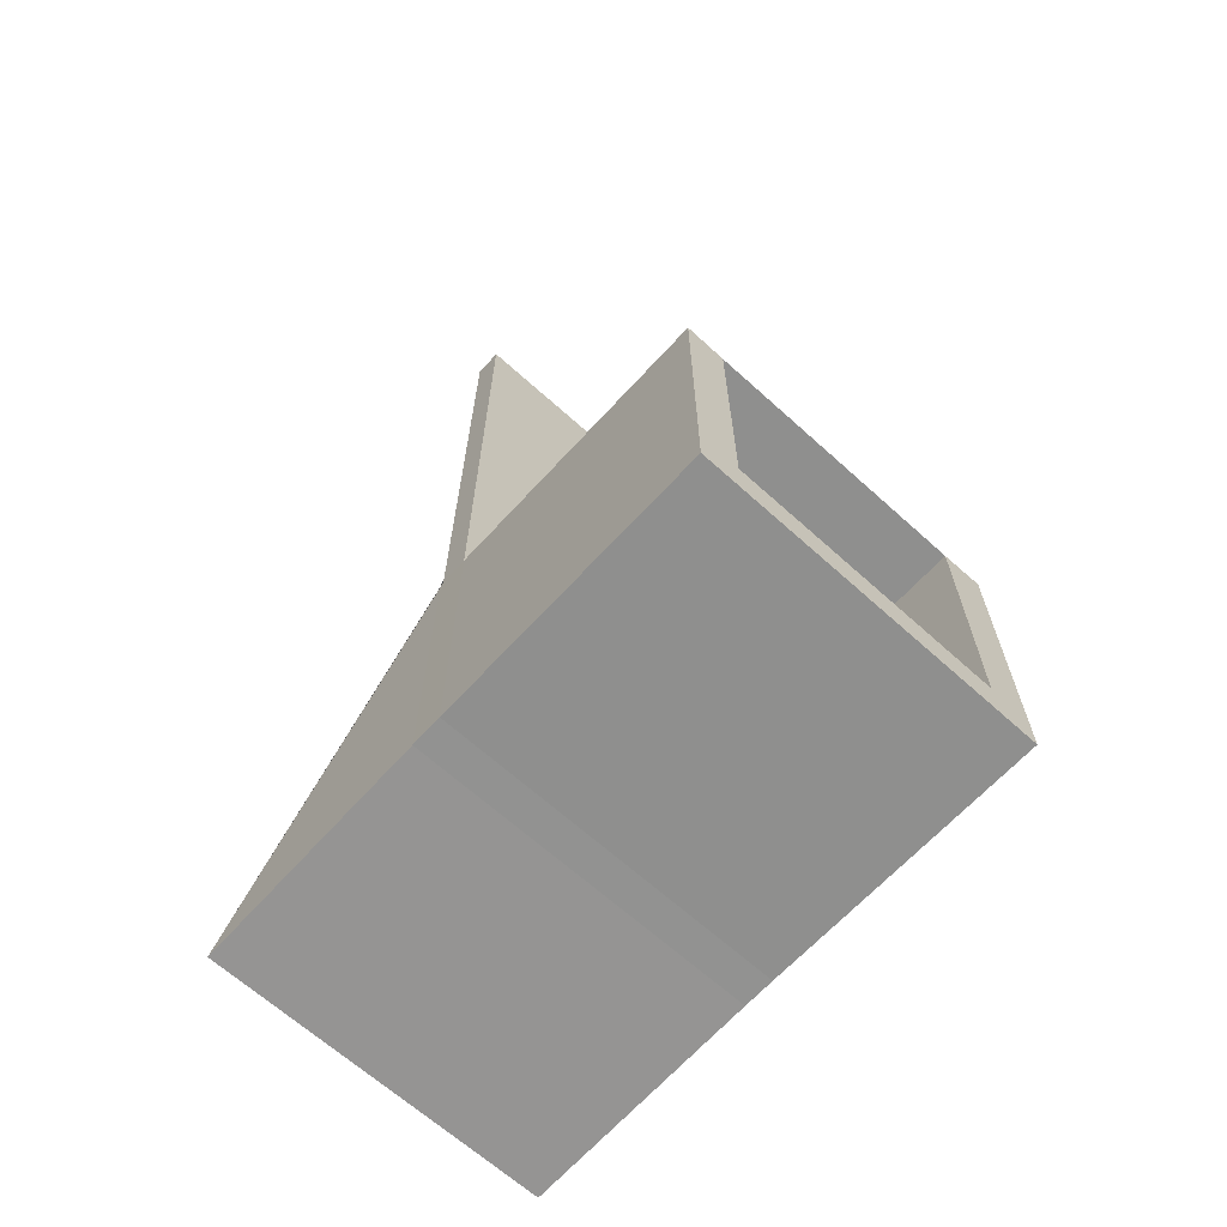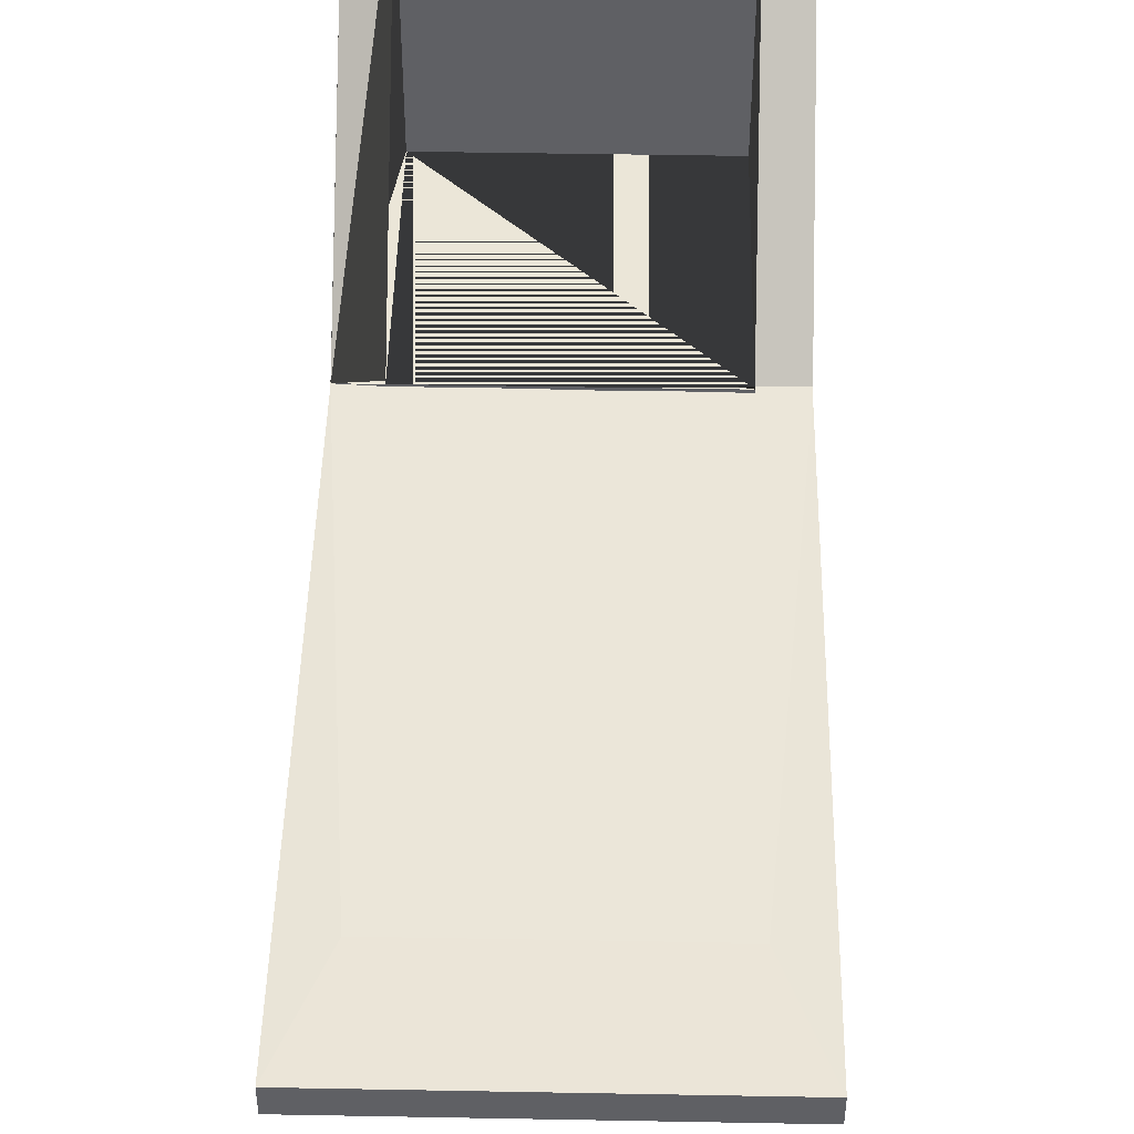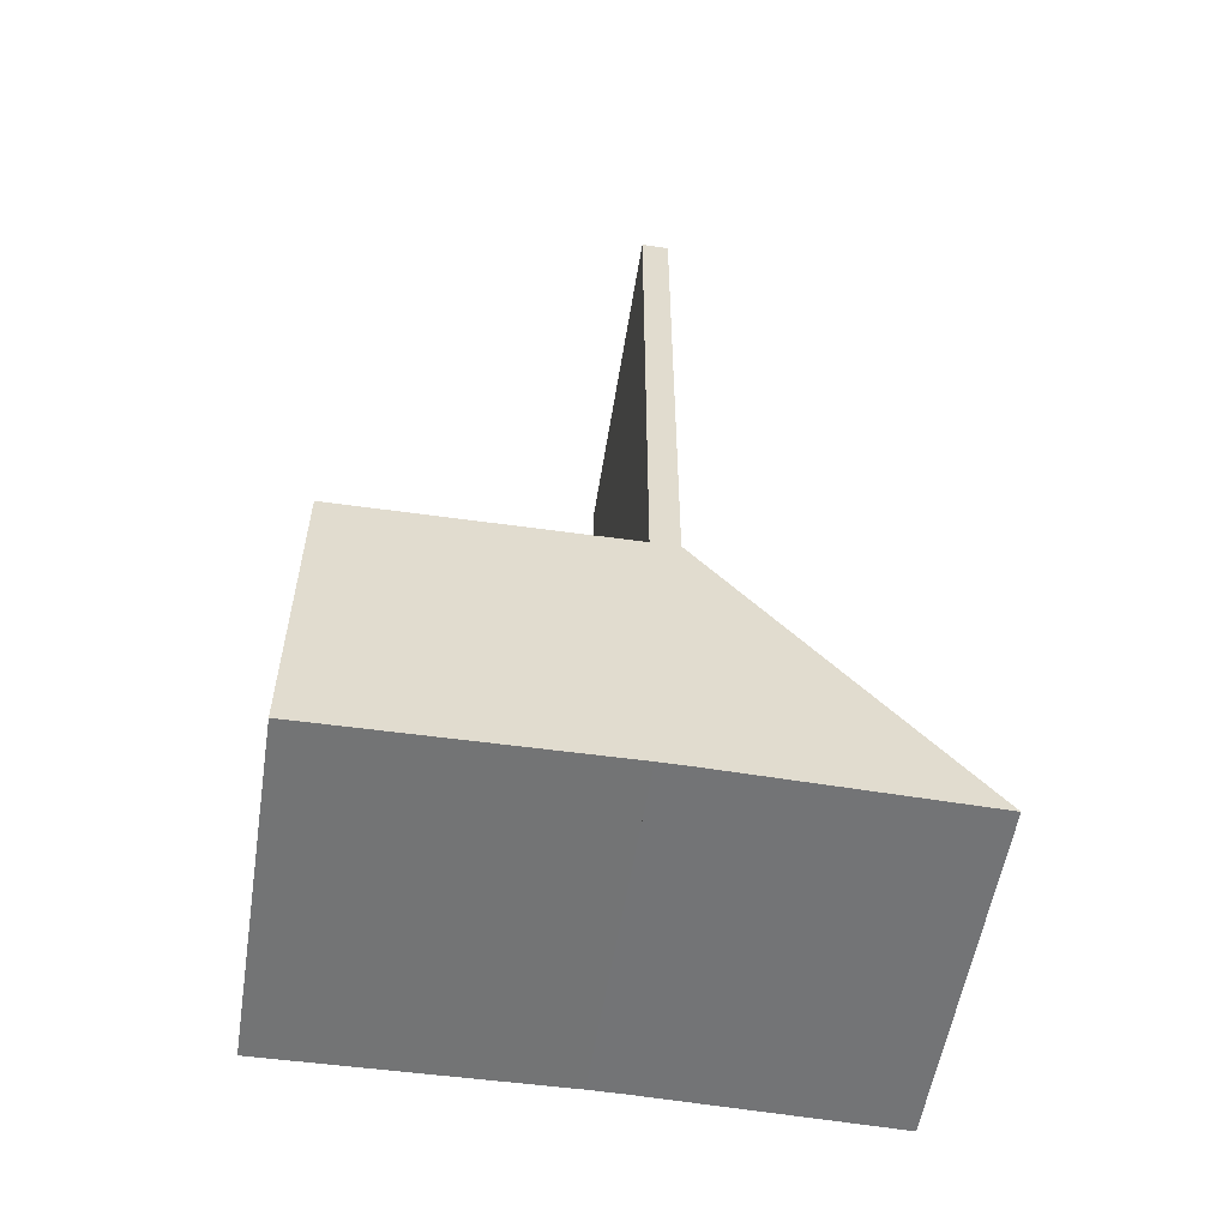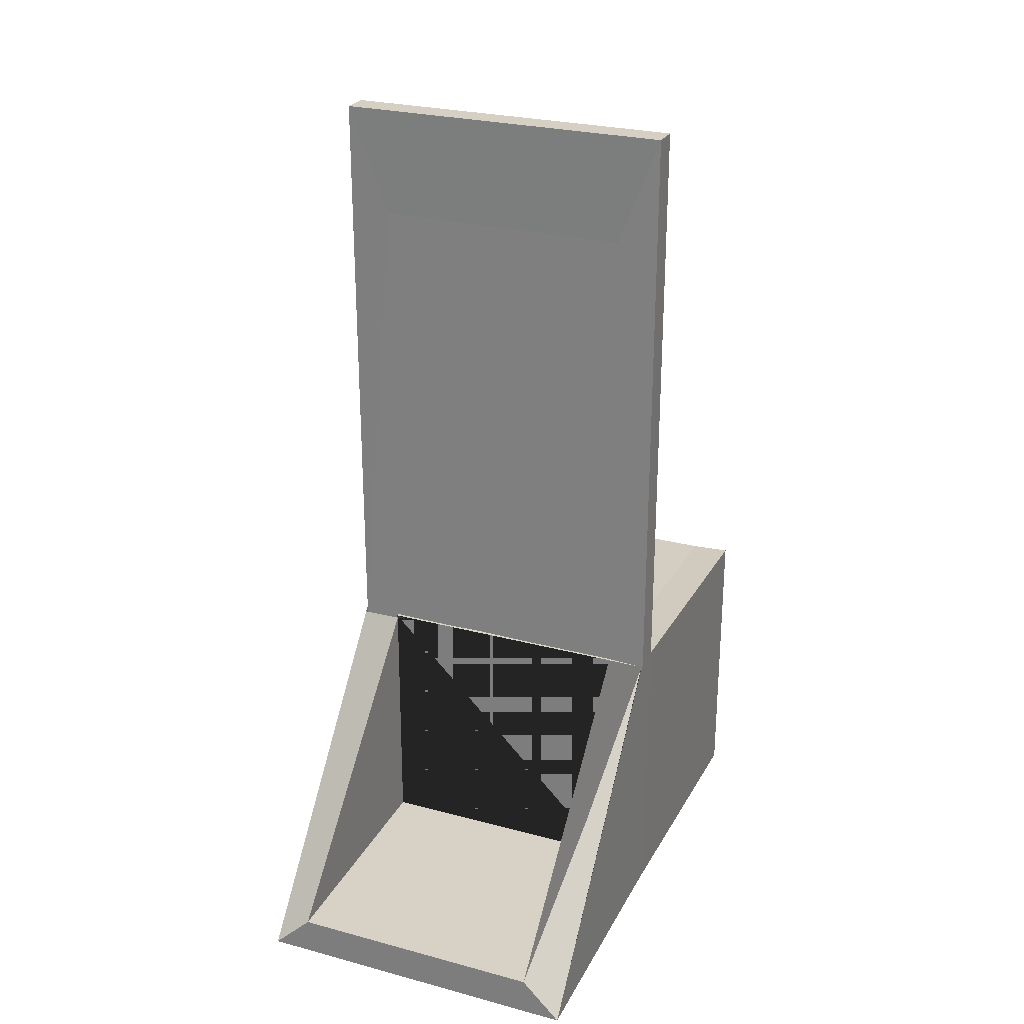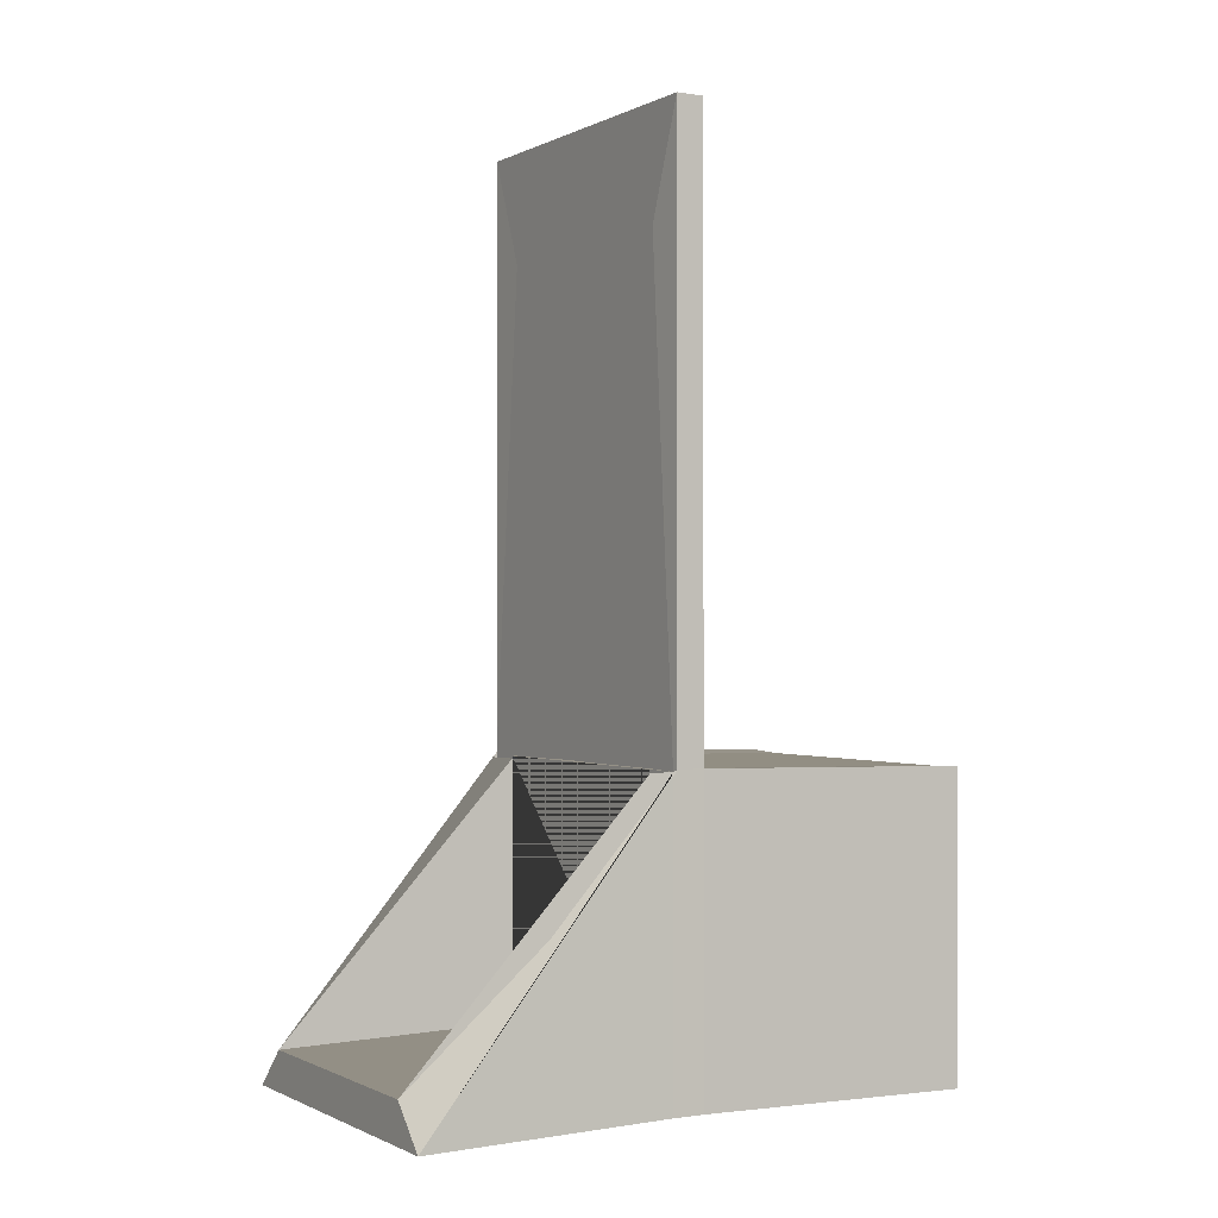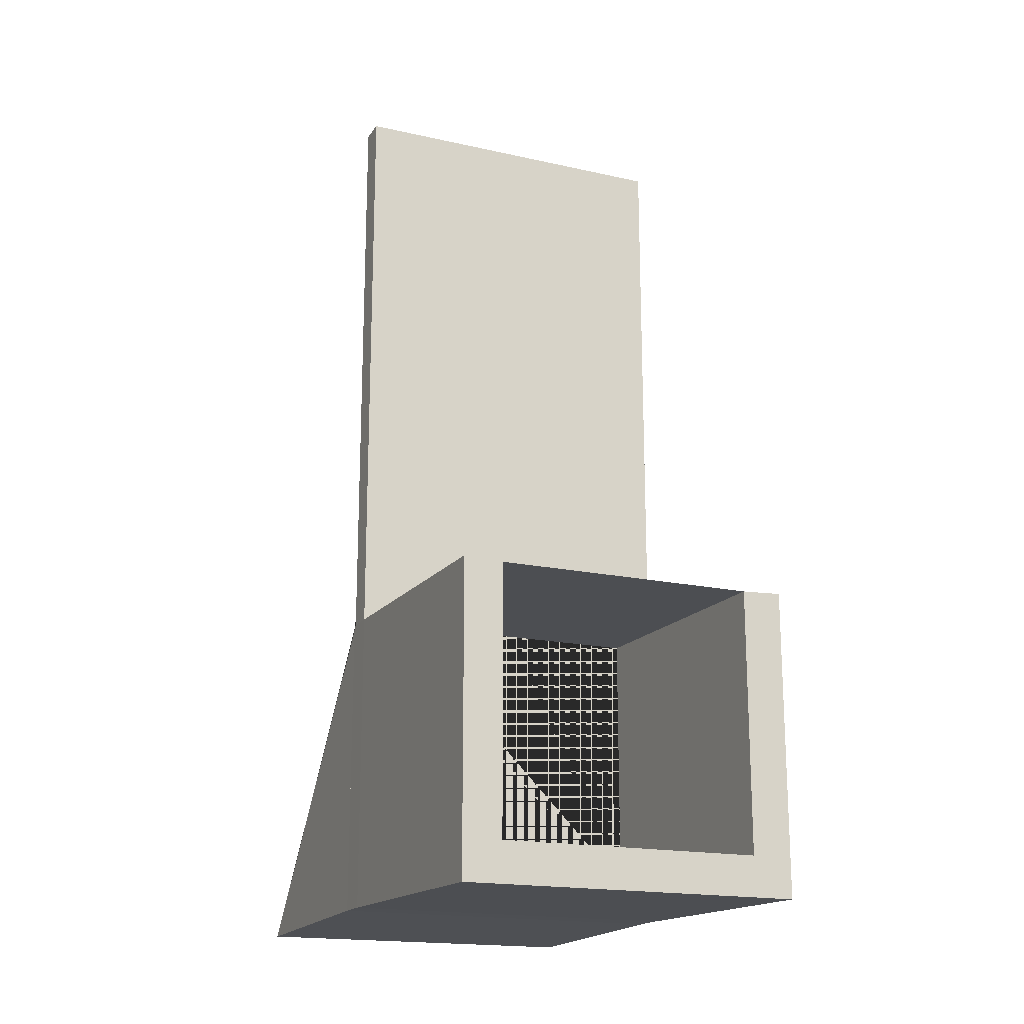
<metadata>
{"format":"obj","ext":"obj","renderer":"f3d","projection":"perspective","resolution":1024,"background":"white","views":[{"elev":-66.2,"azim":-42.2,"up":"+Z"},{"elev":46.1,"azim":1.2,"up":"+Y"},{"elev":-56.1,"azim":81.0,"up":"+Z"},{"elev":26.2,"azim":-157.1,"up":"+Z"},{"elev":-0.6,"azim":-120.2,"up":"+Z"},{"elev":-17.9,"azim":-23.6,"up":"+Z"}]}
</metadata>
<code>
o Cube.002
v 13.58 0.3957 -11.34
v 13.58 -0.3957 -11.34
v 13.58 -0.3957 11.34
v 4.926 0.3957 -11.34
v 4.926 -0.3957 -11.34
v 4.926 -0.3957 11.34
v 5.92 0.3957 -3.707
v 5.92 0.3957 -10.34
v 12.55 0.3957 -10.34
v 12.55 0.3957 -3.707
v 5.92 -0.3957 -10.34
v 12.55 -0.3957 -3.707
v 12.55 -0.3957 -10.34
v 5.92 -0.3957 -3.707
v 5.92 0.3957 -10.34
v 12.55 0.3957 -10.34
v 5.92 -0.3957 -10.34
v 12.55 -0.3957 -10.34
v 12.55 0.3957 -3.707
v 5.92 0.3957 -3.707
v 5.92 -0.3957 -3.707
v 12.55 -0.3957 -3.707
v 12.55 -0.3957 -10.34
v 12.55 -0.3957 -10.34
v 5.92 -0.3957 -10.34
v 5.92 -0.3957 -10.34
v 5.92 0.3957 -10.34
v 5.92 0.3957 -10.34
v 12.55 0.3957 -10.34
v 12.55 0.3957 -10.34
v 5.92 -0.3957 -10.34
v 5.92 -0.3957 -10.34
v 12.55 -0.3957 -10.34
v 12.55 -0.3957 -10.34
v 12.55 0.3957 -10.34
v 12.55 0.3957 -10.34
v 5.92 0.3957 -10.34
v 5.92 0.3957 -10.34
v 12.55 -0.3957 -10.34
v 12.55 -0.3957 -10.34
v 5.92 -0.3957 -3.707
v 12.55 -0.3957 -3.707
v 12.55 -0.3957 -3.707
v 5.92 -0.3957 -3.707
v 12.55 0.3957 -3.707
v 5.92 0.3957 -3.707
v 5.92 0.3957 -3.707
v 12.55 0.3957 -3.707
v 5.92 -0.3957 -10.34
v 5.92 -0.3957 -10.34
v 5.92 0.3957 -10.34
v 5.92 0.3957 -10.34
v 12.55 0.3957 -10.34
v 12.55 0.3957 -10.34
v 12.55 -0.3957 -3.707
v 5.92 -0.3957 -3.707
v 5.92 -0.3957 -3.707
v 12.55 -0.3957 -3.707
v 5.92 0.3957 -3.707
v 12.55 0.3957 -3.707
v 12.55 0.3957 -3.707
v 5.92 0.3957 -3.707
v 5.92 -0.3957 -3.707
v 12.55 -0.3957 -3.707
v 12.55 -0.3957 -3.707
v 5.92 -0.3957 -3.707
v 12.55 0.3957 -3.707
v 5.92 0.3957 -3.707
v 4.937 0.3957 -3.707
v 12.55 0.3957 -3.707
v 13.58 -0.3957 -3.66
v 4.926 -0.3957 -3.66
v 12.51 0.2834 8.549
v 13.58 0.2984 11.34
v 5.99 0.2834 8.549
v 4.926 0.2984 11.34
v 13.58 0.2984 -3.66
v 13.58 0.2984 -3.66
v 4.926 0.2984 -3.66
v 4.934 0.3957 -3.715
v 13.58 6.603 -11.46
v 4.925 6.603 -11.46
v 5.919 6.603 -10.46
v 12.55 6.603 -10.46
v 5.919 0.2496 -3.642
v 12.54 0.4025 -3.773
v 13.58 0.4083 -3.785
v 13.58 0.3263 -3.785
v 4.925 0.3578 -3.785
v 4.933 0.4551 -3.839
v 5.92 0.3957 -3.707
v 5.92 0.3957 -3.707
v 5.92 0.3957 -3.707
v 9.235 -0.3957 -3.707
v 13.58 -7.559 -11.48
v 4.925 -7.559 -11.48
v 12.55 -7.559 -10.48
v 5.919 -7.559 -10.48
v 12.55 -7.559 -3.849
v 5.919 -7.559 -3.849
v 13.58 -7.559 -3.803
v 4.925 -7.559 -3.803
v 9.234 -7.559 -3.849
f 27 37 62 61 35 29 48 47
f 29 35 37 27
f 6 76 79 72
f 25 31 33 23
f 33 58 57 31 25 44 43 23
f 3 74 76 6
f 5 4 1 2
f 54 30 28 52
f 52 28 46 45 30 54 70 69
f 50 26 24 40
f 24 42 41 26 50 66 94 65 40
f 32 25 23 34
f 26 49 39 24
f 39 64 63 49 26 41 42 24
f 23 43 44 25 32 56 55 34
f 36 29 27 38
f 30 53 51 28
f 28 51 91 67 53 30 45 46
f 38 27 47 48 29 36 60 59
f 31 17 18 33
f 11 32 34 13
f 34 55 56 32 11 14 12 13
f 18 22 21 17 31 57 58 33
f 35 16 15 37
f 9 36 38 8
f 8 38 59 60 36 9 10 7
f 37 15 20 19 16 35 61 62
f 17 50 40 18
f 2 71 3 6 72 5 49 63 64 39
f 49 5 2 39
f 40 65 94 66 50 17 21 22 18
f 16 54 52 15
f 71 78 74 3
f 53 1 4 51
f 15 52 69 70 54 16 19 20
f 72 79 80 4 5
f 2 1 77 78 71
f 77 73 74 78
f 79 76 75 80
f 73 75 76 74
f 51 4 80 75 73 77 1 53 67 68
f 54 70 86 84
f 79 80 90 89
f 1 77 87 81
f 4 1 81 82
f 69 52 83 85
f 52 54 84 83
f 70 69 85 86
f 80 4 82 90
f 77 78 88 87
f 85 83 82 90
f 83 84 81 82
f 84 86 87 81
f 65 94 103 99
f 72 5 96 102
f 40 50 98 97
f 94 66 100 103
f 50 66 100 98
f 65 40 97 99
f 2 71 101 95
f 2 5 96 95
f 101 71 65 99
f 99 97 95 101
f 97 98 96 95
f 98 100 102 96
f 100 66 72 102
f 11 8 7 14
f 13 9 8 11
f 10 9 13 12
f 7 10 12 14

</code>
